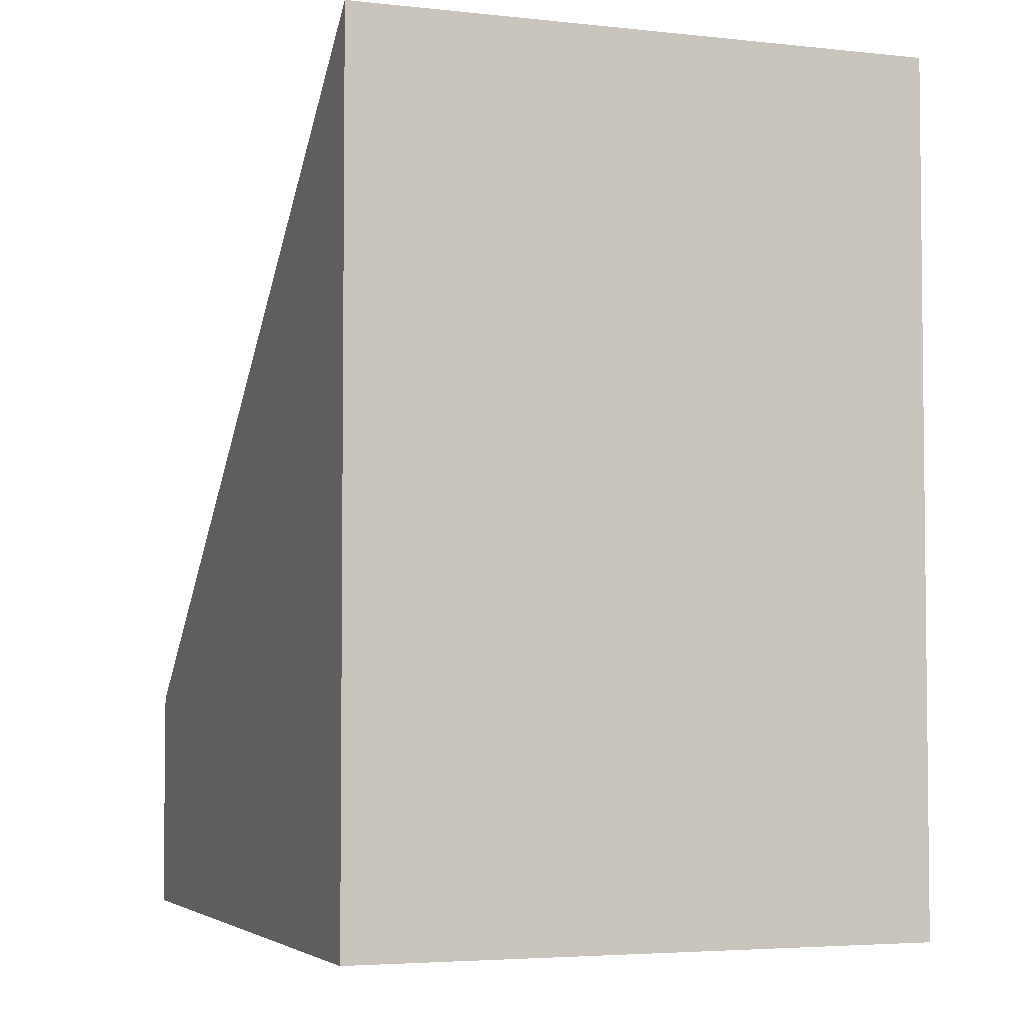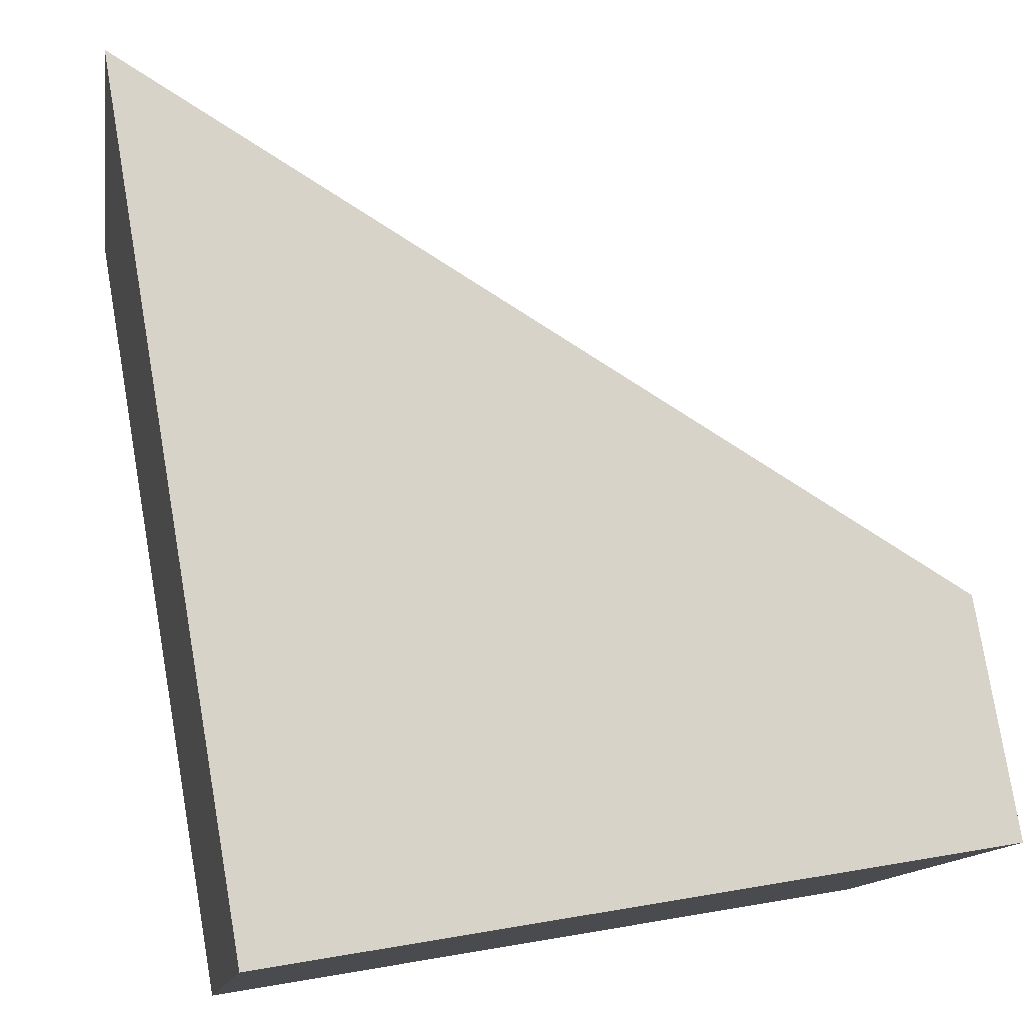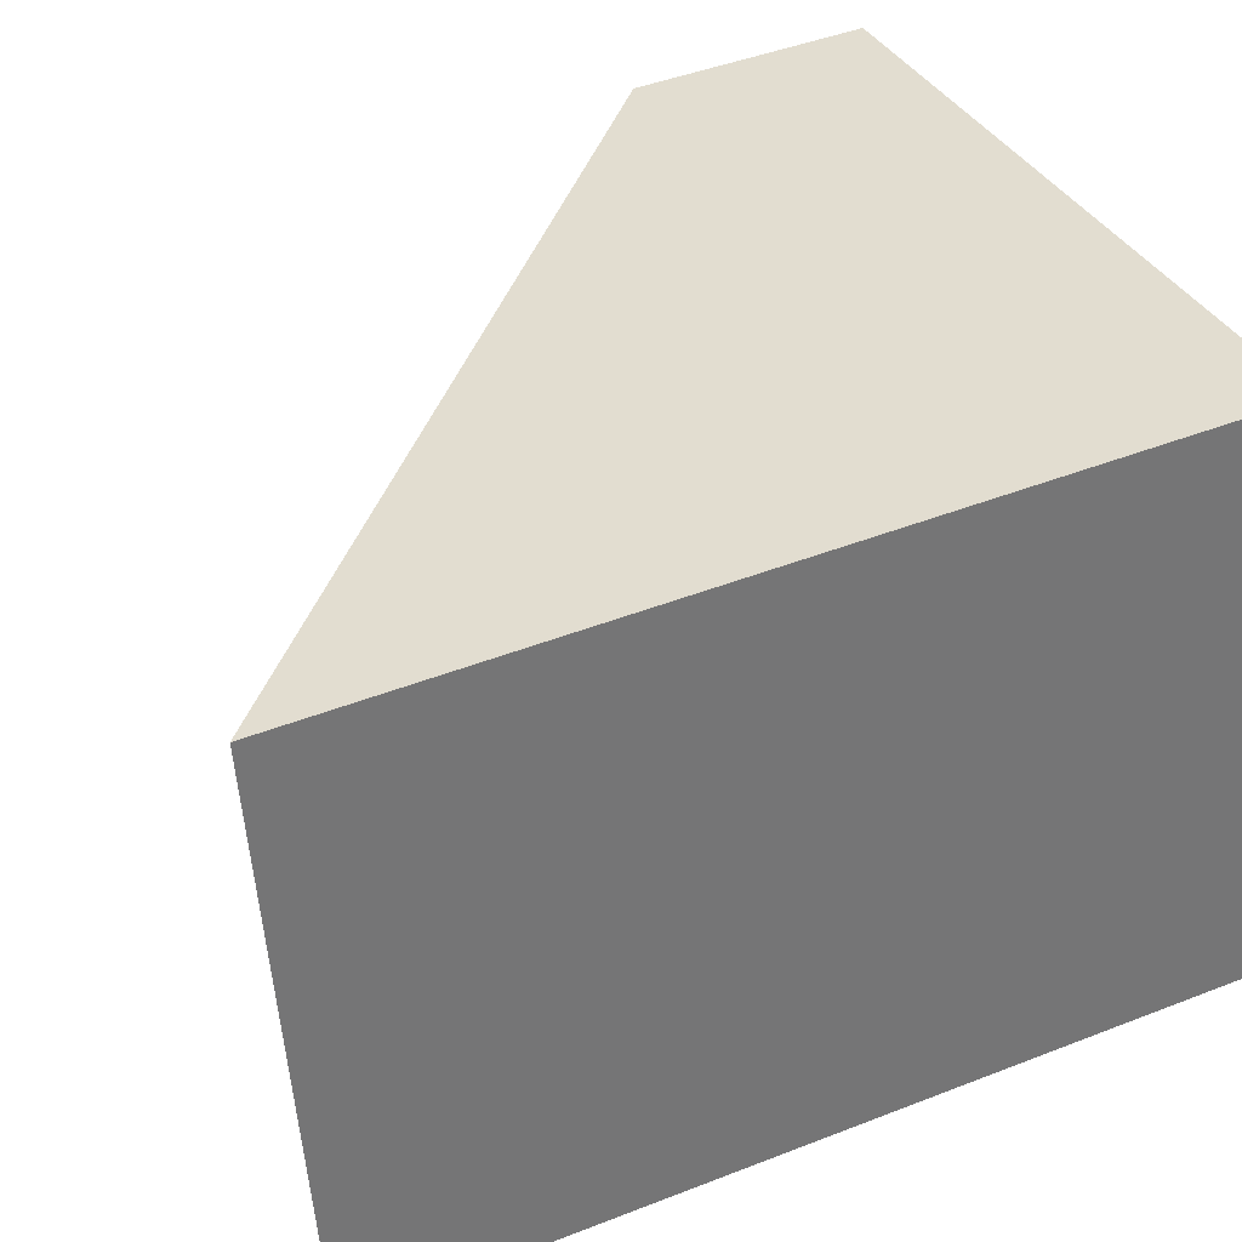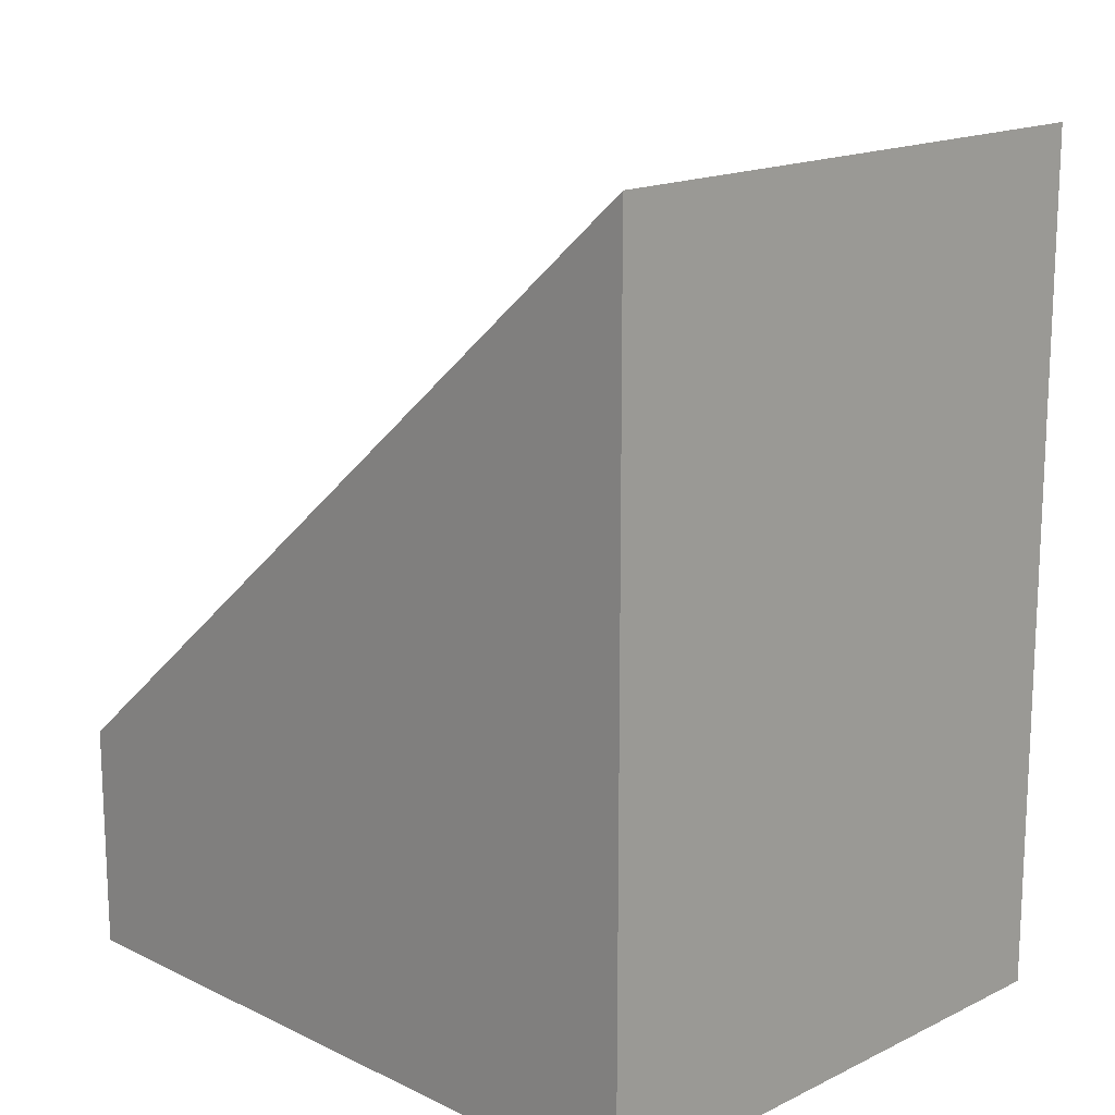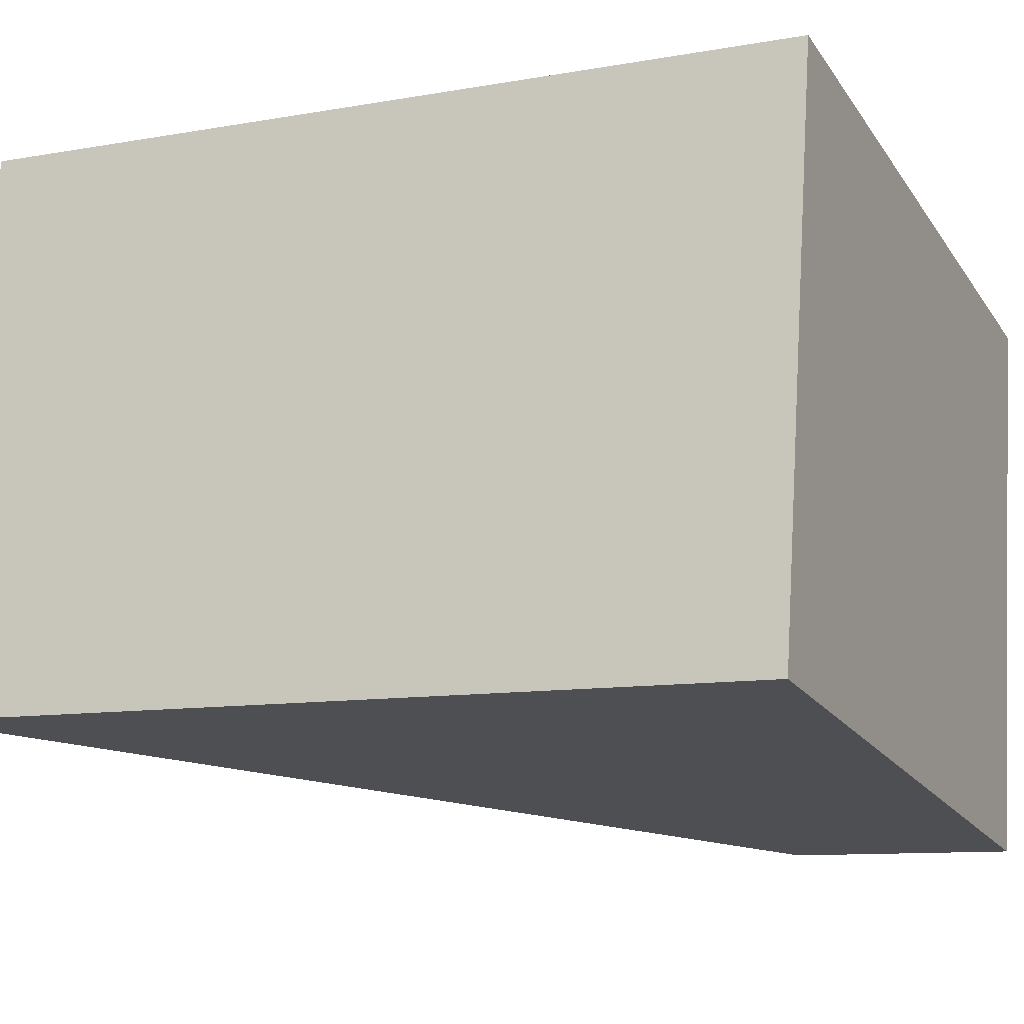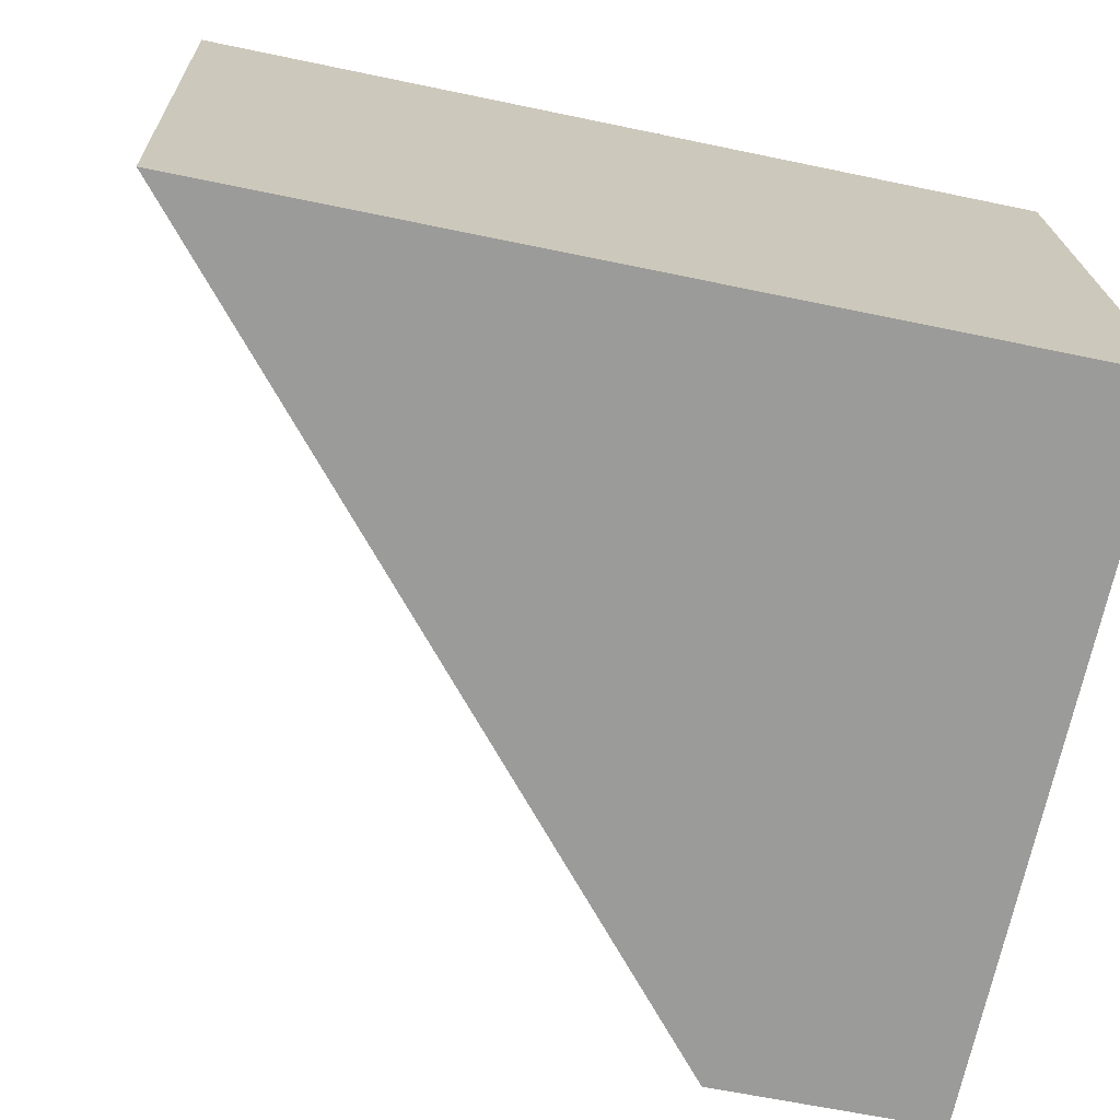
<metadata>
{"format":"obj","ext":"obj","renderer":"f3d","projection":"perspective","resolution":1024,"background":"white","views":[{"elev":-4.1,"azim":-101.5,"up":"+Y"},{"elev":78.8,"azim":-9.6,"up":"+Z"},{"elev":44.8,"azim":-114.4,"up":"+Z"},{"elev":16.3,"azim":-126.4,"up":"+Y"},{"elev":-10.2,"azim":-65.5,"up":"+Z"},{"elev":-61.0,"azim":-102.2,"up":"+Z"}]}
</metadata>
<code>
v  0.724 6.796 4.586
v  5.704 1.822 -0.86
v  0 6.796 4.161e-16
v  6.394 1.849 3.708
v  6.394 -2.271e-16 3.708
v  5.704 5.266e-17 -0.86
v  0 0 0
v  0.724 -2.808e-16 4.586
g defaultobject
f 1 2 3
f 2 1 4
f 5 2 4
f 2 5 6
f 2 7 3
f 7 2 6
f 7 1 3
f 1 7 8
f 8 4 1
f 4 8 5
f 5 7 6
f 7 5 8

</code>
